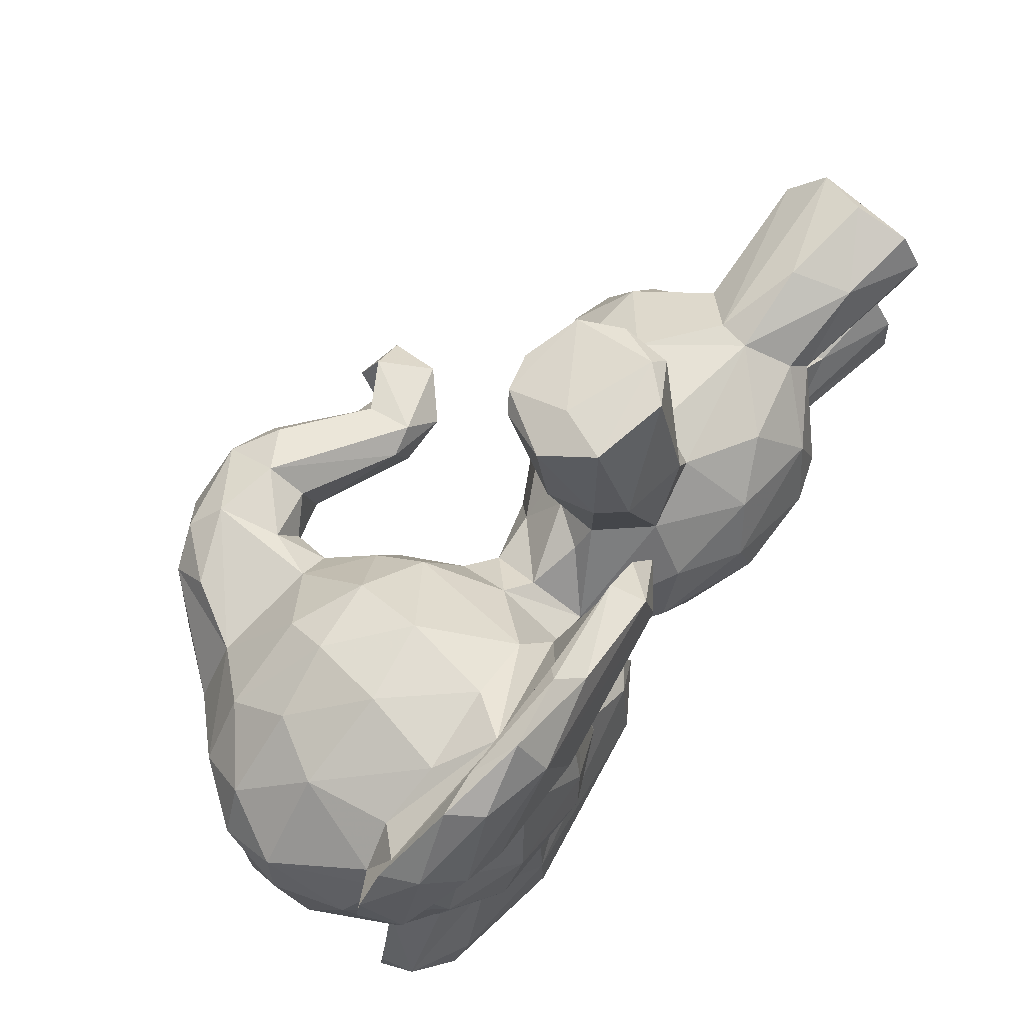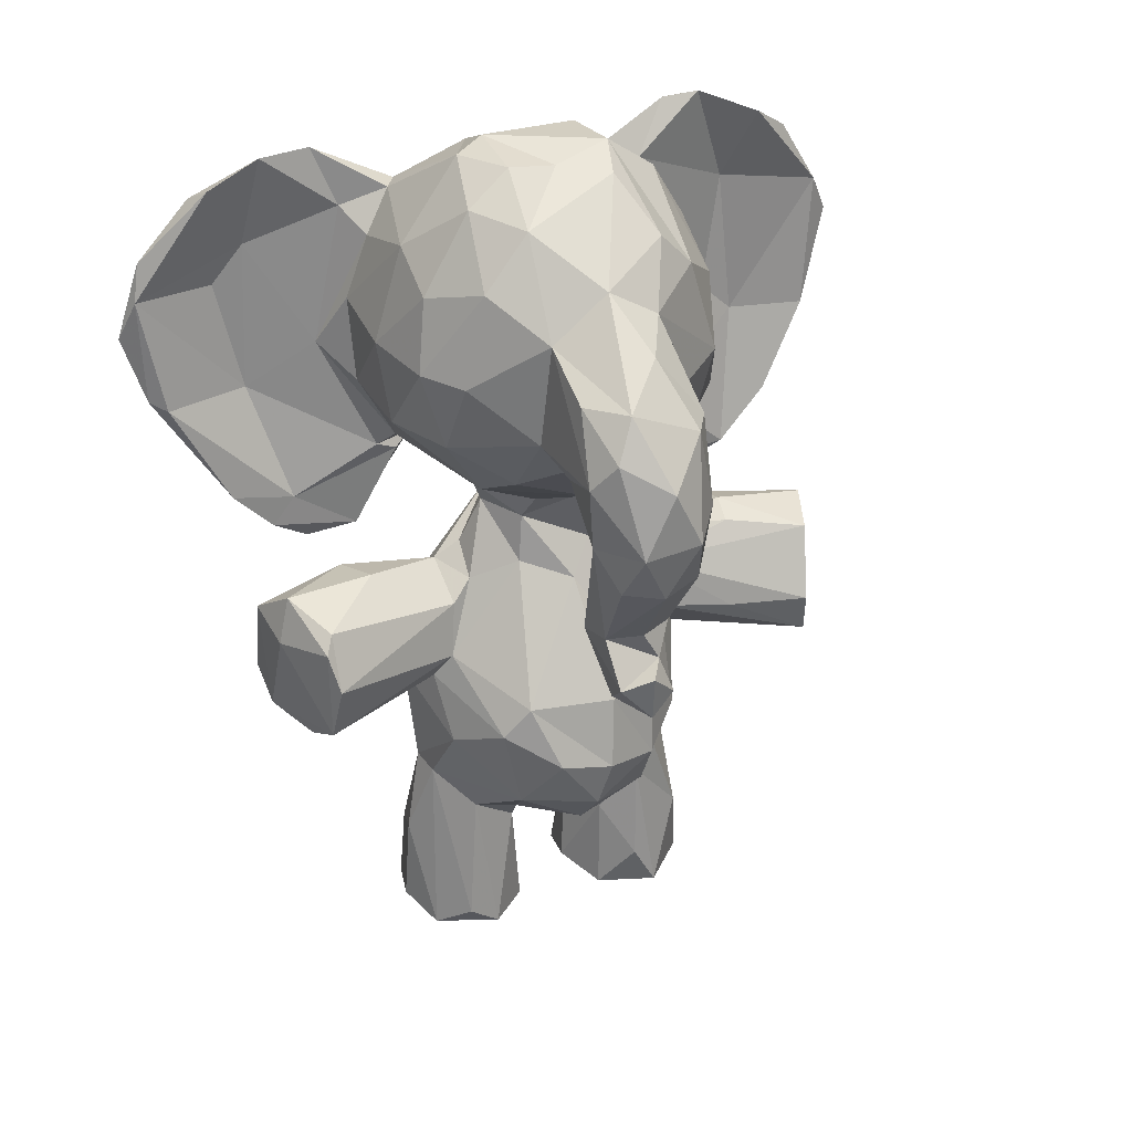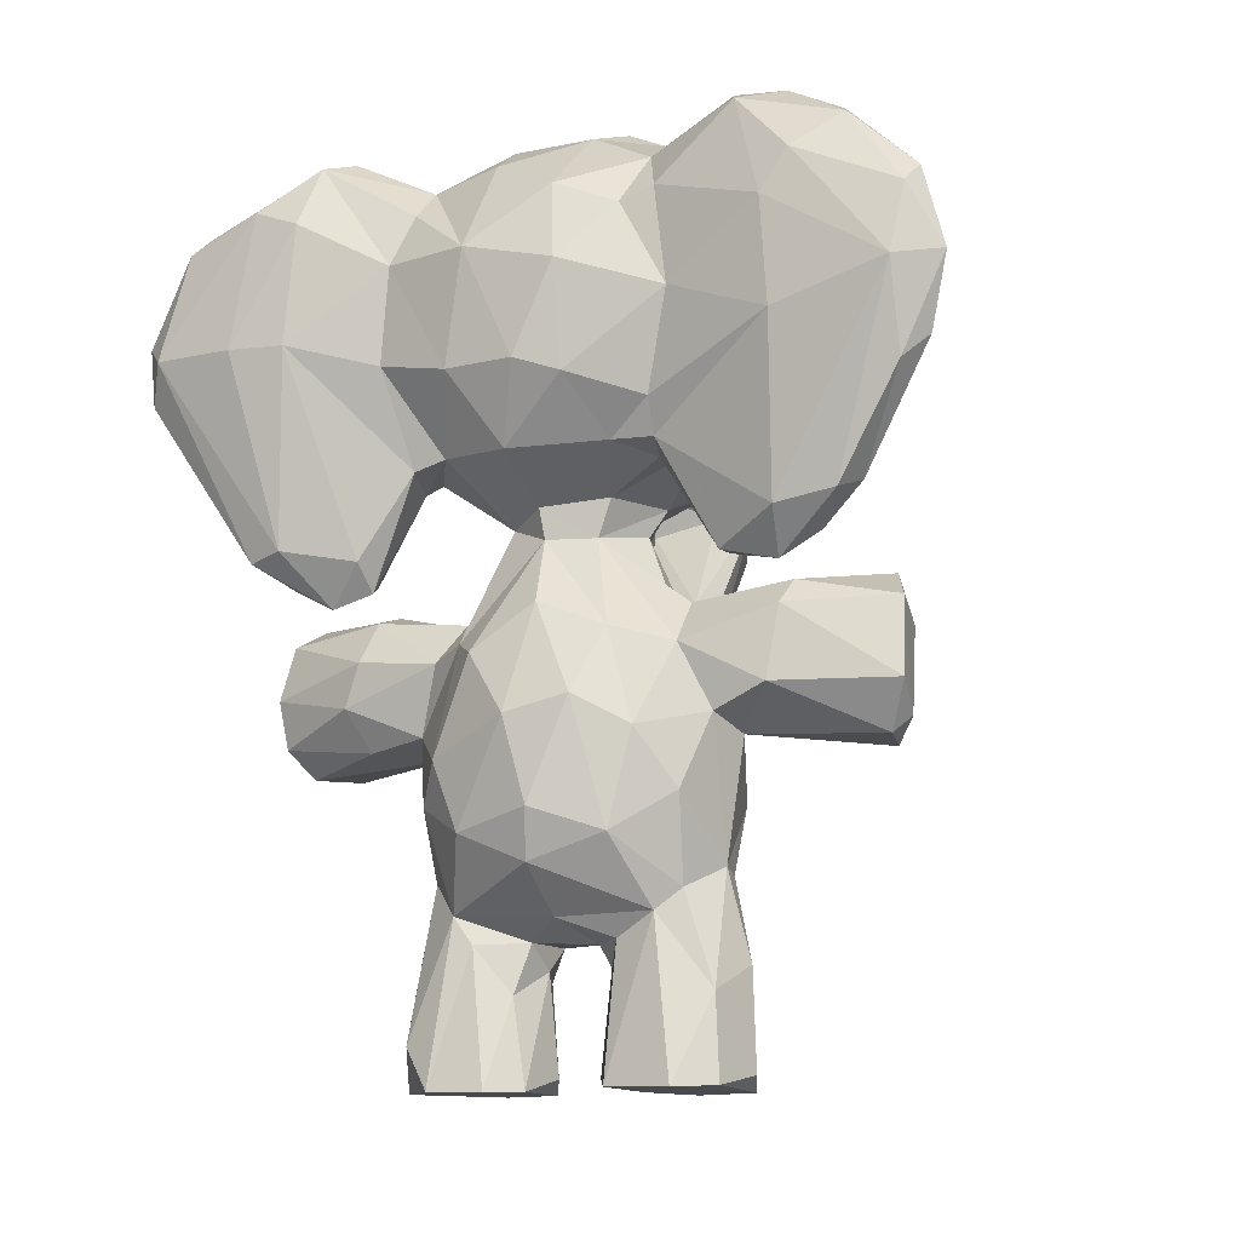
<metadata>
{"format":"obj","ext":"obj","renderer":"f3d","projection":"perspective","resolution":1024,"background":"white","views":[{"elev":73.7,"azim":-138.1,"up":"+Z"},{"elev":30.7,"azim":67.4,"up":"+Y"},{"elev":-13.1,"azim":-65.9,"up":"+Y"}]}
</metadata>
<code>
v 0.07713 0.5353 0.2454
v 0.05329 0.2696 0.4482
v 0.05666 0.3767 0.4918
v 0.04816 0.3604 0.4245
v 0.1363 0.1744 0.5455
v 0.08049 0.2449 0.5209
v 0.1185 0.2865 0.58
v 0.08988 0.4475 0.5168
v 0.3538 0.3588 0.5122
v 0.3824 0.2883 0.4839
v 0.3455 0.3233 0.5422
v 0.3469 0.2302 0.5223
v 0.2677 0.3982 0.5751
v 0.2875 0.2945 0.5837
v 0.2305 0.2164 0.5917
v 0.1584 0.3651 0.2794
v 0.1276 0.1715 0.4442
v 0.1808 0.1487 0.4683
v 0.2672 0.162 0.498
v 0.3474 0.1864 0.4464
v 0.2888 0.4834 0.4312
v 0.2642 0.5054 0.4892
v 0.1359 0.05229 0.2796
v 0.2684 0.9828 0.4444
v 0.3376 0.9434 0.5039
v 0.1176 0.9667 0.4897
v 0.1893 0.997 0.4979
v 0.268 0.9879 0.4981
v 0.03323 0.8887 0.482
v 0.01013 0.7041 0.4503
v 0.00625 0.7997 0.4963
v 0.05324 0.6265 0.422
v 0.07709 0.6293 0.5262
v 0.4032 0.6914 0.4811
v 0.2704 0.1803 0.5517
v 0.143 0.5503 0.4833
v 0.1405 0.5901 0.4989
v 0.2744 0.5853 0.4098
v 0.2567 0.5599 0.483
v 0.281 0.5923 0.4756
v 0.1546 0.3674 0.6009
v 0.1953 0.2205 0.5979
v 0.1843 0.3912 0.7863
v 0.1485 0.3912 0.658
v 0.1535 0.4691 0.6711
v 0.0828 0.3459 0.5467
v 0.2039 0.3513 0.6141
v 0.2847 0.008884 0.3185
v 0.1059 0.5553 0.7077
v 0.2531 0.3681 0.5939
v 0.2232 0.5651 0.3736
v 0.3209 0.3639 0.7389
v 0.4062 0.8592 0.3854
v 0.05933 0.5404 0.7008
v 0.3245 0.3676 0.146
v 0.04957 0.7202 0.0117
v 0.1465 0.1963 0.5721
v 0.4469 0.6896 0.464
v 0.148 0.09745 0.6036
v 0.149 0.1508 0.5008
v 0.1168 0.006174 0.5692
v 0.0789 0.6758 0.03989
v 0.1286 0.008308 0.4959
v 0.2569 0.006483 0.602
v 0.2511 0.1387 0.4977
v 0.3496 0.6239 0.44
v 0.2839 0.006716 0.5305
v 0.2084 0.126 0.618
v 0.2034 0.02006 0.6234
v 0.06789 0.6887 0.8587
v 0.1429 0.008207 0.6093
v 0.2366 0.4789 0.5407
v 0.192 0.5058 0.5365
v 0.1087 0.6157 0.5652
v 0.04104 0.8607 0.5513
v 0.08807 0.9222 0.5659
v 0.1615 0.9869 0.3786
v 0.04428 0.8734 0.5874
v 0.115 0.9231 0.5816
v 0.1289 0.8761 0.6124
v 0.1286 0.8051 0.6391
v 0.2237 0.7919 0.6381
v 0.2885 0.8652 0.6036
v 0.3474 0.8843 0.5567
v 0.3549 0.7831 0.5829
v 0.1457 0.7115 0.637
v 0.1278 0.6155 0.611
v 0.2808 0.8359 0.2661
v 0.325 0.7037 0.5958
v 0.2458 0.7038 0.6304
v 0.07693 0.6271 0.5728
v 0.01645 0.7197 0.7151
v 0.06466 0.5512 0.7639
v 0.04842 0.6627 0.8338
v 0.01787 0.7546 0.8354
v 0.008699 0.831 0.7105
v 0.03758 0.9454 0.6755
v 0.0127 0.8751 0.7393
v 0.02825 0.8287 0.8483
v 0.03964 0.9127 0.7885
v 0.08112 0.9684 0.6587
v 0.07748 0.9313 0.108
v 0.3073 0.4885 0.7303
v 0.07611 0.9318 0.7753
v 0.1056 0.5225 0.7343
v 0.0223 0.7597 0.03231
v 0.09398 0.742 0.6678
v 0.09618 0.9021 0.6334
v 0.1228 0.604 0.5866
v 0.07852 0.9624 0.7154
v 0.05491 0.8562 0.7352
v 0.05219 0.8122 0.772
v 0.05875 0.8542 0.855
v 0.06586 0.8104 0.863
v 0.06351 0.6857 0.7451
v 0.1003 0.5652 0.7783
v 0.07959 0.6789 0.8397
v 0.1148 0.5115 0.6365
v 0.206 0.02111 0.4133
v 0.09662 0.5122 0.6317
v 0.09779 0.4969 0.6924
v 0.4067 0.8424 0.506
v 0.52 0.4763 0.4733
v 0.4812 0.8074 0.5047
v 0.5212 0.7318 0.5119
v 0.5448 0.6155 0.4853
v 0.4861 0.5252 0.4774
v 0.2164 0.3439 0.7624
v 0.4381 0.5144 0.4815
v 0.4 0.7258 0.5163
v 0.4547 0.7107 0.5057
v 0.5146 0.6591 0.5049
v 0.4744 0.652 0.4779
v 0.4289 0.5461 0.4703
v 0.4698 0.4378 0.4618
v 0.4258 0.4791 0.4485
v 0.3518 0.6574 0.5261
v 0.1787 0.4966 0.6782
v 0.1741 0.4938 0.2177
v 0.2193 0.593 0.5272
v 0.3031 0.6321 0.549
v 0.2724 0.1751 0.3399
v 0.2062 0.9855 0.533
v 0.2818 0.9531 0.5491
v 0.4762 0.8459 0.4202
v 0.5214 0.809 0.466
v 0.5413 0.765 0.4884
v 0.506 0.5331 0.4411
v 0.5629 0.611 0.4431
v 0.573 0.6663 0.4711
v 0.5344 0.4918 0.4397
v 0.5274 0.4388 0.4387
v 0.3458 0.7022 0.309
v 0.1829 0.1339 0.2695
v 0.2201 0.8982 0.6043
v 0.05338 0.8487 0.1442
v 0.1225 0.005645 0.3708
v 0.05511 0.5497 0.1655
v 0.03577 0.7646 0.6036
v 0.5176 0.4612 0.4093
v 0.07089 0.9333 0.4029
v 0.26 0.4996 0.2234
v 0.1992 0.4831 0.1026
v 0.2182 0.2144 0.2872
v 0.04802 0.7627 0.8815
v 0.1626 0.1516 0.4037
v 0.2035 0.5616 0.5129
v 0.1892 0.1264 0.4779
v 0.1846 0.01921 0.4682
v 0.539 0.6144 0.3942
v 0.2449 0.009042 0.4862
v 0.2397 0.5067 0.1165
v 0.1866 0.4856 0.5661
v 0.473 0.6381 0.4037
v 0.1961 0.4753 0.7842
v 0.2485 0.5097 0.7619
v 0.3012 0.4947 0.1388
v 0.2873 0.03292 0.567
v 0.3221 0.47 0.7407
v 0.2513 0.4579 0.5657
v 0.4609 0.448 0.4154
v 0.2236 0.3604 0.7815
v 0.2545 0.4567 0.7757
v 0.07504 0.2189 0.4382
v 0.07755 0.2515 0.3622
v 0.08147 0.4764 0.4441
v 0.07732 0.4302 0.3735
v 0.3885 0.2793 0.4238
v 0.3692 0.3586 0.4143
v 0.3434 0.3562 0.3534
v 0.3612 0.267 0.3609
v 0.3087 0.2936 0.3111
v 0.332 0.2102 0.361
v 0.2625 0.5195 0.403
v 0.3816 0.2281 0.4388
v 0.2944 0.9756 0.3892
v 0.2427 0.9934 0.3741
v 0.009196 0.827 0.395
v 0.0201 0.7054 0.372
v 0.3224 0.6395 0.3408
v 0.1252 0.5839 0.4259
v 0.1638 0.5734 0.3802
v 0.2076 0.2947 0.277
v 0.1176 0.2852 0.3041
v 0.174 0.216 0.2913
v 0.1515 0.4012 0.1918
v 0.1413 0.4376 0.3025
v 0.1468 0.4476 0.21
v 0.1881 0.4235 0.09113
v 0.08504 0.3266 0.3308
v 0.116 0.4484 0.3428
v 0.1969 0.3718 0.09736
v 0.2267 0.3538 0.2766
v 0.2234 0.3423 0.1172
v 0.1779 0.3571 0.211
v 0.2943 0.3493 0.1346
v 0.2501 0.4592 0.3187
v 0.2664 0.4032 0.3094
v 0.1376 0.1784 0.3291
v 0.1171 0.00705 0.3119
v 0.1383 0.1494 0.3503
v 0.2492 0.09893 0.2773
v 0.1507 0.09958 0.3893
v 0.2589 0.1995 0.3118
v 0.2536 0.1551 0.3966
v 0.2547 0.1205 0.3823
v 0.2858 0.05918 0.3463
v 0.3406 0.8793 0.3172
v 0.262 0.008378 0.3853
v 0.2304 0.01174 0.2658
v 0.1641 0.007244 0.2688
v 0.2121 0.5056 0.3503
v 0.2169 0.4847 0.3193
v 0.1273 0.6111 0.2965
v 0.07873 0.6222 0.3089
v 0.1308 0.5511 0.4301
v 0.03694 0.8304 0.298
v 0.09554 0.9259 0.3192
v 0.05416 0.887 0.3185
v 0.1355 0.9033 0.289
v 0.2191 0.8839 0.2721
v 0.2295 0.95 0.3133
v 0.1238 0.815 0.2456
v 0.2319 0.7558 0.2433
v 0.1229 0.7249 0.2378
v 0.1415 0.6633 0.2631
v 0.2384 0.6525 0.2804
v 0.1516 0.6269 0.3035
v 0.2966 0.7078 0.2683
v 0.04165 0.7262 0.2872
v 0.01473 0.7542 0.1881
v 0.01642 0.8846 0.1993
v 0.06777 0.5424 0.1263
v 0.008788 0.7559 0.1267
v 0.0205 0.9059 0.1482
v 0.0439 0.9527 0.213
v 0.07808 0.9658 0.2343
v 0.3366 0.4277 0.731
v 0.08081 0.9686 0.1896
v 0.06388 0.9047 0.06761
v 0.06799 0.715 0.1712
v 0.1176 0.5992 0.2492
v 0.06479 0.8303 0.02297
v 0.06473 0.6777 0.131
v 0.107 0.5194 0.157
v 0.09905 0.5781 0.09751
v 0.1365 0.4364 0.5706
v 0.1034 0.5068 0.2497
v 0.1158 0.5151 0.2484
v 0.09991 0.4938 0.2054
v 0.4942 0.7815 0.3718
v 0.5277 0.6908 0.3747
v 0.4053 0.7578 0.3625
v 0.4638 0.7246 0.3699
v 0.4857 0.5333 0.4035
v 0.505 0.4995 0.4217
v 0.3998 0.6905 0.3985
v 0.4579 0.6915 0.3939
v 0.4315 0.5266 0.4044
v 0.3383 0.7703 0.2844
v 0.3472 0.9197 0.3564
v 0.2253 0.5972 0.3526
v 0.5708 0.6728 0.4065
v 0.5702 0.7352 0.4367
v 0.5294 0.7813 0.3923
v 0.05942 0.6635 0.5739
v 0.3024 0.4074 0.2341
v 0.4047 0.8924 0.4417
v 0.1549 0.6392 0.5971
v 0.055 0.786 0.001627
v 0.198 0.1262 0.4061
v 0.1484 0.006303 0.4041
v 0.1761 0.4827 0.3212
v 0.2232 0.5098 0.2166
v 0.3389 0.418 0.1518
v 0.2739 0.3411 0.7498
v 0.03539 0.8777 0.06023
v 0.2327 0.5082 0.6579
v 0.02246 0.6881 0.4981
v 0.3075 0.7856 0.6174
v 0.1073 0.9089 0.2751
v 0.07952 0.6316 0.3431
f 146 147 284
f 285 146 284
f 173 36 267
f 291 225 166
f 5 60 63
f 244 246 245
f 52 179 183
f 144 25 28
f 49 109 87
f 241 244 243
f 140 141 289
f 78 97 76
f 159 96 78
f 119 229 226
f 25 288 196
f 236 186 8
f 29 75 76
f 47 52 296
f 224 142 222
f 223 292 291
f 180 258 13
f 267 8 46
f 48 229 292
f 246 262 245
f 287 217 218
f 116 105 49
f 17 18 60
f 243 244 245
f 146 122 124
f 81 86 82
f 286 159 299
f 156 259 301
f 112 114 115
f 3 2 6
f 65 18 19
f 205 219 204
f 3 4 2
f 56 62 266
f 173 45 138
f 236 8 36
f 210 211 16
f 87 115 49
f 160 151 152
f 293 139 207
f 208 207 139
f 221 219 220
f 41 267 46
f 31 29 198
f 19 20 12
f 43 45 44
f 129 123 127
f 26 27 77
f 88 244 241
f 185 219 184
f 187 211 210
f 111 114 112
f 17 5 184
f 127 148 149
f 97 98 100
f 289 90 86
f 149 275 170
f 31 299 159
f 178 15 64
f 60 5 17
f 219 166 17
f 143 28 27
f 68 64 15
f 64 68 69
f 106 290 56
f 294 172 139
f 103 298 176
f 177 216 209
f 43 44 128
f 295 287 55
f 5 59 57
f 1 268 235
f 215 206 212
f 217 287 295
f 163 209 208
f 177 172 294
f 236 36 201
f 177 162 217
f 93 95 54
f 158 254 106
f 89 90 141
f 106 253 158
f 22 72 13
f 4 3 186
f 192 213 218
f 12 20 195
f 50 14 11
f 9 13 11
f 117 114 70
f 155 81 82
f 22 21 39
f 161 26 77
f 143 27 26
f 30 31 198
f 30 299 31
f 299 30 32
f 37 33 201
f 116 94 93
f 39 40 140
f 47 42 14
f 95 99 98
f 205 23 219
f 7 6 57
f 41 47 44
f 50 11 13
f 200 247 249
f 182 43 128
f 52 182 296
f 299 32 33
f 133 278 174
f 178 67 35
f 262 234 269
f 59 5 61
f 168 63 60
f 198 238 239
f 35 12 15
f 19 35 65
f 65 35 67
f 178 64 67
f 4 210 185
f 166 225 18
f 6 5 57
f 42 68 15
f 68 42 59
f 73 173 72
f 251 158 1
f 8 267 36
f 286 33 91
f 301 240 243
f 74 91 33
f 88 242 228
f 74 87 109
f 84 83 300
f 89 85 300
f 137 89 141
f 81 155 80
f 237 198 239
f 227 142 226
f 179 258 103
f 101 97 110
f 237 256 252
f 108 80 79
f 107 81 80
f 101 79 76
f 108 79 101
f 101 110 108
f 111 108 110
f 115 107 111
f 87 289 107
f 118 49 105
f 224 222 164
f 126 127 149
f 118 121 120
f 119 291 292
f 146 288 122
f 121 93 54
f 105 93 121
f 132 150 125
f 126 150 132
f 238 242 240
f 174 272 279
f 223 221 157
f 125 131 132
f 132 131 133
f 129 135 123
f 135 129 136
f 136 129 134
f 116 49 117
f 74 289 87
f 143 76 79
f 147 146 124
f 151 276 123
f 276 148 127
f 123 276 127
f 133 131 58
f 134 279 136
f 181 135 136
f 123 135 152
f 146 145 288
f 206 208 209
f 92 286 91
f 113 99 165
f 95 165 99
f 100 99 113
f 22 39 167
f 198 29 161
f 36 167 140
f 65 168 18
f 168 60 18
f 64 63 67
f 169 168 65
f 169 171 63
f 297 106 255
f 202 32 302
f 72 173 180
f 279 134 174
f 199 237 250
f 298 138 176
f 175 183 176
f 103 176 179
f 184 219 17
f 144 84 25
f 31 159 75
f 254 251 252
f 181 276 160
f 180 103 258
f 271 53 145
f 2 185 184
f 188 195 191
f 238 256 239
f 216 55 213
f 20 193 195
f 195 193 191
f 197 24 196
f 197 77 27
f 30 198 199
f 238 198 161
f 32 202 201
f 105 121 118
f 204 203 205
f 164 205 203
f 171 169 65
f 219 185 204
f 295 177 217
f 287 218 55
f 23 231 220
f 220 231 157
f 223 157 292
f 37 289 74
f 38 282 200
f 229 227 226
f 135 181 152
f 294 139 233
f 66 137 141
f 164 222 154
f 225 142 20
f 20 142 193
f 293 232 233
f 232 194 218
f 32 199 302
f 248 302 234
f 237 199 198
f 234 302 235
f 280 88 228
f 247 248 246
f 153 249 280
f 158 270 1
f 253 270 158
f 106 56 253
f 92 91 54
f 252 256 255
f 66 141 40
f 102 260 259
f 255 256 297
f 238 240 301
f 66 277 34
f 261 243 245
f 245 262 261
f 209 172 177
f 82 90 300
f 262 265 264
f 262 269 265
f 117 70 116
f 268 234 235
f 230 154 222
f 269 268 270
f 265 269 270
f 215 214 213
f 265 253 266
f 181 275 276
f 234 268 269
f 224 192 193
f 274 272 278
f 272 170 279
f 255 254 252
f 174 278 272
f 1 235 251
f 181 279 275
f 26 29 76
f 53 228 281
f 247 200 282
f 77 197 242
f 238 77 242
f 283 284 150
f 118 120 109
f 152 151 123
f 58 131 34
f 276 275 148
f 257 238 301
f 277 278 58
f 277 274 278
f 290 297 260
f 138 45 175
f 57 42 7
f 282 38 51
f 155 144 143
f 291 166 223
f 119 292 229
f 226 225 291
f 128 296 182
f 302 250 235
f 233 232 217
f 294 233 162
f 221 166 219
f 261 262 264
f 119 226 291
f 151 160 276
f 172 209 163
f 206 209 212
f 164 192 224
f 249 247 244
f 300 85 84
f 5 6 184
f 168 169 63
f 18 225 19
f 199 250 302
f 256 238 257
f 66 38 200
f 294 162 177
f 183 182 52
f 209 216 212
f 197 228 242
f 15 12 14
f 226 142 225
f 261 264 156
f 100 113 104
f 196 288 281
f 28 25 24
f 231 230 48
f 216 177 295
f 284 283 285
f 147 150 284
f 182 175 43
f 10 12 195
f 155 83 144
f 293 207 211
f 115 87 107
f 150 147 125
f 111 107 108
f 10 195 188
f 10 9 11
f 31 75 29
f 187 4 186
f 20 19 225
f 272 285 283
f 35 15 178
f 263 62 290
f 227 48 142
f 261 301 243
f 108 107 80
f 29 26 161
f 65 67 171
f 146 285 145
f 96 97 78
f 96 159 92
f 133 134 132
f 25 196 24
f 260 297 259
f 252 251 237
f 174 134 133
f 141 90 289
f 231 48 292
f 97 96 98
f 84 144 83
f 152 181 160
f 183 175 182
f 273 277 153
f 149 283 150
f 127 132 129
f 273 280 53
f 145 285 271
f 23 220 219
f 170 272 283
f 14 42 15
f 36 173 73
f 100 98 99
f 56 266 253
f 37 201 36
f 186 3 8
f 97 100 110
f 259 297 256
f 122 84 85
f 273 153 280
f 94 70 165
f 23 154 231
f 61 63 64
f 254 158 251
f 9 21 22
f 52 13 258
f 4 187 210
f 259 257 301
f 290 106 297
f 52 258 179
f 100 104 110
f 156 301 261
f 7 41 46
f 141 140 40
f 244 88 280
f 44 267 41
f 200 153 277
f 96 95 98
f 126 132 127
f 202 236 201
f 266 264 265
f 96 92 95
f 134 129 132
f 56 290 62
f 222 142 48
f 223 166 221
f 155 143 79
f 236 187 186
f 117 49 115
f 240 241 243
f 292 157 231
f 165 70 114
f 264 266 62
f 116 70 94
f 95 93 94
f 165 114 113
f 184 6 2
f 228 53 280
f 126 149 150
f 279 170 275
f 204 16 203
f 74 33 37
f 102 263 260
f 202 51 232
f 107 86 81
f 94 165 95
f 247 282 248
f 221 220 157
f 92 54 95
f 66 200 277
f 211 187 236
f 42 41 7
f 138 298 173
f 236 202 211
f 143 144 28
f 272 271 285
f 16 204 210
f 130 131 125
f 125 147 124
f 82 86 90
f 21 194 39
f 192 190 191
f 125 124 122
f 115 111 112
f 293 211 232
f 260 263 290
f 110 104 111
f 9 188 189
f 46 6 7
f 183 179 176
f 113 114 104
f 42 47 41
f 210 204 185
f 9 189 21
f 217 162 233
f 232 51 194
f 159 286 92
f 263 264 62
f 106 254 255
f 274 277 273
f 46 3 6
f 73 72 167
f 32 201 33
f 78 75 159
f 214 215 212
f 111 104 114
f 296 128 47
f 250 237 251
f 193 142 224
f 35 19 12
f 156 102 259
f 246 234 262
f 12 11 14
f 45 267 44
f 215 16 206
f 36 140 37
f 47 50 52
f 280 249 244
f 248 234 246
f 241 242 88
f 8 3 46
f 203 16 213
f 175 45 43
f 241 240 242
f 26 76 143
f 86 107 289
f 139 293 233
f 213 55 218
f 52 50 13
f 175 176 138
f 185 2 4
f 211 202 232
f 73 167 36
f 298 103 180
f 42 57 59
f 202 282 51
f 271 272 274
f 207 206 16
f 153 200 249
f 139 163 208
f 192 218 190
f 263 156 264
f 38 66 40
f 16 211 207
f 237 239 256
f 9 10 188
f 55 216 295
f 259 256 257
f 149 148 275
f 69 71 64
f 128 44 47
f 180 173 298
f 66 34 137
f 53 271 273
f 13 9 22
f 196 281 197
f 21 190 194
f 299 33 286
f 21 189 190
f 101 76 97
f 167 72 22
f 154 205 164
f 1 270 268
f 109 120 74
f 34 277 58
f 32 30 199
f 222 48 230
f 85 89 130
f 64 71 61
f 74 120 91
f 191 189 188
f 190 189 191
f 49 118 109
f 24 27 28
f 130 89 137
f 281 288 53
f 59 69 68
f 67 63 171
f 156 263 102
f 18 17 166
f 216 213 214
f 25 122 288
f 50 47 14
f 78 76 75
f 139 172 163
f 130 122 85
f 130 34 131
f 173 267 45
f 218 194 190
f 227 229 48
f 69 59 71
f 16 215 213
f 155 82 83
f 213 192 203
f 192 191 193
f 214 212 216
f 247 246 244
f 40 39 38
f 115 114 117
f 140 167 39
f 125 122 130
f 300 83 82
f 194 38 39
f 25 84 122
f 208 206 207
f 71 59 61
f 289 37 140
f 77 238 161
f 248 282 202
f 274 273 271
f 136 279 181
f 197 27 24
f 63 61 5
f 180 13 72
f 288 145 53
f 230 231 154
f 10 11 12
f 278 133 58
f 217 232 218
f 121 54 120
f 235 250 251
f 105 116 93
f 283 149 170
f 54 91 120
f 192 164 203
f 302 248 202
f 137 34 130
f 79 80 155
f 300 90 89
f 265 270 253
f 205 154 23
f 51 38 194
f 281 228 197

</code>
